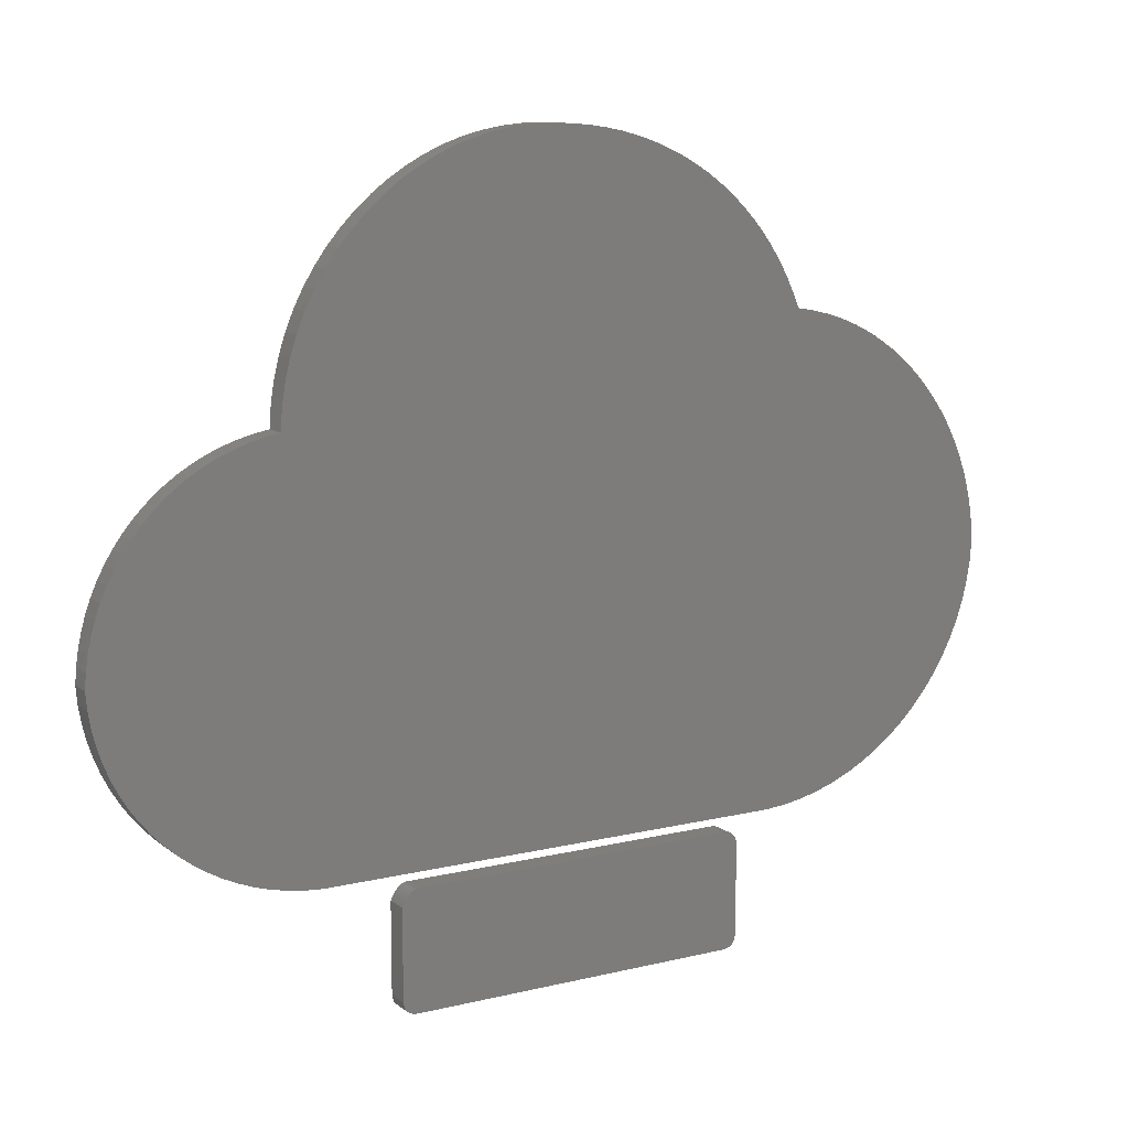
<metadata>
{"format":"stl","ext":"stl","renderer":"f3d","projection":"perspective","resolution":1024,"background":"white","views":[{"elev":11.5,"azim":149.6,"up":"+Y"}]}
</metadata>
<code>
# stl→obj: 410 verts, 812 faces
v 7.429 -8.786 2.5
v 7.525 -8.68 2.5
v 7.496 -8.719 2.5
v 19.86 3.756 2.5
v 19.91 7.847 2.5
v 20.05 7.212 2.5
v 20.03 4.449 2.5
v 20.14 5.162 2.5
v 7.464 -8.754 2.5
v 7.39 -8.815 2.5
v 7.55 -8.638 2.5
v 20.15 6.561 2.5
v 7.348 -8.84 2.5
v 19.64 3.085 2.5
v 7.572 -8.592 2.5
v 20.2 5.894 2.5
v 7.303 -8.862 2.5
v 19.73 8.464 2.5
v 7.254 -8.88 2.5
v 19.37 2.439 2.5
v 7.591 -8.544 2.5
v 19.51 9.062 2.5
v 19.05 1.819 2.5
v 19.26 9.638 2.5
v 18.69 1.227 2.5
v 18.96 10.19 2.5
v 18.63 10.72 2.5
v 18.29 0.6644 2.5
v 18.27 11.23 2.5
v 17.88 11.7 2.5
v 17.85 0.1337 2.5
v 17.45 12.15 2.5
v 16.99 12.57 2.5
v 16.5 12.96 2.5
v 17.37 -0.3635 2.5
v 15.98 13.31 2.5
v 15.44 13.63 2.5
v 14.87 13.91 2.5
v 16.86 -0.8255 2.5
v 14.27 14.16 2.5
v 16.31 -1.25 2.5
v 13.65 14.36 2.5
v 13.01 14.53 2.5
v 15.73 -1.636 2.5
v 12.35 14.65 2.5
v 15.12 -1.98 2.5
v 14.49 -2.282 2.5
v 13.83 -2.54 2.5
v 13.15 -2.75 2.5
v 12.45 -2.913 2.5
v 11.73 -3.025 2.5
v 11 -3.086 2.5
v 11.91 17.37 2.5
v 12.13 16.49 2.5
v 12.28 15.58 2.5
v 11.63 18.23 2.5
v 11.28 19.05 2.5
v 10.87 19.84 2.5
v 10.41 20.59 2.5
v 9.887 21.3 2.5
v 0.6734 25.65 2.5
v 9.316 21.97 2.5
v 8.038 23.16 2.5
v 7.336 23.68 2.5
v 5.023 24.91 2.5
v 5.826 24.56 2.5
v 2.467 25.57 2.5
v 3.34 25.41 2.5
v 1.577 25.65 2.5
v 4.194 25.2 2.5
v 6.598 24.15 2.5
v 8.699 22.59 2.5
v -0.09564 25.63 2.5
v -0.8532 25.56 2.5
v -1.598 25.46 2.5
v -2.328 25.31 2.5
v -3.737 24.89 2.5
v -3.041 25.12 2.5
v -10.78 18.02 2.5
v -6.314 23.6 2.5
v -5.704 23.98 2.5
v -10.49 18.71 2.5
v -6.899 23.19 2.5
v -10.16 19.38 2.5
v -9.792 20.01 2.5
v -9.391 20.62 2.5
v -8.955 21.2 2.5
v -7.987 22.26 2.5
v -8.487 21.74 2.5
v -7.457 22.74 2.5
v -5.07 24.32 2.5
v -4.414 24.63 2.5
v -11.41 -2.865 2.5
v -12.25 -2.656 2.5
v -12.29 17.7 2.5
v -11.54 17.89 2.5
v -13.01 17.47 2.5
v -13.72 17.18 2.5
v -14.4 16.84 2.5
v -15.05 16.46 2.5
v -15.34 -1.214 2.5
v -17.34 14.51 2.5
v -16.82 15.06 2.5
v -18.28 13.31 2.5
v -17.83 13.93 2.5
v -16.67 -0.1671 2.5
v -18.68 12.67 2.5
v -17.82 1.069 2.5
v -19.04 11.99 2.5
v -18.33 1.75 2.5
v -19.36 11.29 2.5
v -18.78 2.471 2.5
v -19.63 10.57 2.5
v -19.17 3.228 2.5
v -19.51 4.019 2.5
v -19.86 9.82 2.5
v -19.78 4.841 2.5
v -19.99 5.691 2.5
v -20.03 9.052 2.5
v -20.13 6.567 2.5
v -20.14 8.267 2.5
v -20.2 7.466 2.5
v -17.27 0.4284 2.5
v -16.02 -0.7155 2.5
v -16.26 15.56 2.5
v -14.62 -1.66 2.5
v -15.67 16.03 2.5
v -13.86 -2.051 2.5
v -13.07 -2.384 2.5
v -10.54 -3.008 2.5
v -9.657 -3.083 2.5
v -7.595 -3.774 2.5
v -8.067 -4.246 2.5
v -7.651 -3.786 2.5
v -8.755 -3.086 2.5
v -7.752 -3.82 2.5
v -7.703 -3.801 2.5
v -8.021 -4.089 2.5
v -7.878 -3.895 2.5
v -7.839 -3.867 2.5
v -7.913 -3.927 2.5
v 7.631 -8.315 2.5
v 7.025 -8.921 2.5
v 7.633 -8.249 2.5
v 7.202 -8.895 2.5
v 7.606 -8.491 2.5
v 7.618 -8.436 2.5
v 7.146 -8.907 2.5
v 7.087 -8.916 2.5
v 7.626 -8.377 2.5
v 6.959 -8.922 2.5
v 7.633 -4.432 2.5
v 6.959 -3.759 2.5
v 6.993 -3.761 2.5
v 7.027 -3.766 2.5
v 7.06 -3.774 2.5
v 7.094 -3.786 2.5
v 7.128 -3.801 2.5
v 7.161 -3.82 2.5
v 7.195 -3.842 2.5
v 7.229 -3.867 2.5
v 7.262 -3.895 2.5
v 7.296 -3.927 2.5
v 7.33 -3.963 2.5
v 7.363 -4.002 2.5
v 7.397 -4.044 2.5
v 7.431 -4.089 2.5
v 7.464 -4.138 2.5
v 7.498 -4.19 2.5
v 7.532 -4.246 2.5
v 7.565 -4.305 2.5
v 7.599 -4.367 2.5
v -7.408 -3.759 2.5
v -7.974 -4.002 2.5
v -7.945 -3.963 2.5
v -7.797 -3.842 2.5
v -7.999 -4.044 2.5
v -8.04 -4.138 2.5
v -8.055 -4.19 2.5
v -8.075 -4.305 2.5
v -7.536 -3.766 2.5
v -8.08 -4.367 2.5
v -7.474 -3.761 2.5
v -8.082 -4.432 2.5
v -8.082 -8.249 2.5
v -7.797 -8.84 2.5
v -7.999 -8.638 2.5
v -8.021 -8.592 2.5
v -7.945 -8.719 2.5
v -7.974 -8.68 2.5
v -7.913 -8.754 2.5
v -7.878 -8.786 2.5
v -7.839 -8.815 2.5
v -7.752 -8.862 2.5
v -7.703 -8.88 2.5
v -8.04 -8.544 2.5
v -7.651 -8.895 2.5
v -8.055 -8.491 2.5
v -8.067 -8.436 2.5
v -7.595 -8.907 2.5
v -7.536 -8.916 2.5
v -8.075 -8.377 2.5
v -8.08 -8.315 2.5
v -7.474 -8.921 2.5
v -7.408 -8.922 2.5
v 7.496 -8.719 3.5
v 7.525 -8.68 3.5
v 7.429 -8.786 3.5
v 20.05 7.212 3.5
v 19.91 7.847 3.5
v 19.86 3.756 3.5
v 20.14 5.162 3.5
v 20.03 4.449 3.5
v 7.464 -8.754 3.5
v 7.39 -8.815 3.5
v 7.55 -8.638 3.5
v 20.15 6.561 3.5
v 7.348 -8.84 3.5
v 19.64 3.085 3.5
v 7.572 -8.592 3.5
v 20.2 5.894 3.5
v 7.303 -8.862 3.5
v 19.73 8.464 3.5
v 7.254 -8.88 3.5
v 19.37 2.439 3.5
v 7.591 -8.544 3.5
v 19.51 9.062 3.5
v 19.05 1.819 3.5
v 19.26 9.638 3.5
v 18.69 1.227 3.5
v 18.96 10.19 3.5
v 18.63 10.72 3.5
v 18.29 0.6644 3.5
v 18.27 11.23 3.5
v 17.88 11.7 3.5
v 17.85 0.1337 3.5
v 17.45 12.15 3.5
v 16.99 12.57 3.5
v 16.5 12.96 3.5
v 17.37 -0.3635 3.5
v 15.98 13.31 3.5
v 15.44 13.63 3.5
v 14.87 13.91 3.5
v 16.86 -0.8255 3.5
v 14.27 14.16 3.5
v 16.31 -1.25 3.5
v 13.65 14.36 3.5
v 13.01 14.53 3.5
v 15.73 -1.636 3.5
v 12.35 14.65 3.5
v 15.12 -1.98 3.5
v 14.49 -2.282 3.5
v 13.83 -2.54 3.5
v 13.15 -2.75 3.5
v 12.45 -2.913 3.5
v 11.73 -3.025 3.5
v 11 -3.086 3.5
v 12.28 15.58 3.5
v 12.13 16.49 3.5
v 11.91 17.37 3.5
v 11.63 18.23 3.5
v 11.28 19.05 3.5
v 10.87 19.84 3.5
v 10.41 20.59 3.5
v 9.887 21.3 3.5
v 9.316 21.97 3.5
v 0.6734 25.65 3.5
v 7.336 23.68 3.5
v 8.038 23.16 3.5
v 5.826 24.56 3.5
v 5.023 24.91 3.5
v 3.34 25.41 3.5
v 2.467 25.57 3.5
v 1.577 25.65 3.5
v 4.194 25.2 3.5
v 6.598 24.15 3.5
v 8.699 22.59 3.5
v -0.09564 25.63 3.5
v -0.8532 25.56 3.5
v -1.598 25.46 3.5
v -2.328 25.31 3.5
v -10.78 18.02 3.5
v -3.041 25.12 3.5
v -3.737 24.89 3.5
v -10.49 18.71 3.5
v -5.704 23.98 3.5
v -6.314 23.6 3.5
v -9.792 20.01 3.5
v -10.16 19.38 3.5
v -6.899 23.19 3.5
v -8.955 21.2 3.5
v -9.391 20.62 3.5
v -8.487 21.74 3.5
v -7.987 22.26 3.5
v -7.457 22.74 3.5
v -5.07 24.32 3.5
v -4.414 24.63 3.5
v -12.25 -2.656 3.5
v -11.41 -2.865 3.5
v -11.54 17.89 3.5
v -12.29 17.7 3.5
v -13.01 17.47 3.5
v -13.72 17.18 3.5
v -14.4 16.84 3.5
v -15.05 16.46 3.5
v -16.82 15.06 3.5
v -17.34 14.51 3.5
v -15.34 -1.214 3.5
v -16.67 -0.1671 3.5
v -17.83 13.93 3.5
v -18.28 13.31 3.5
v -17.82 1.069 3.5
v -18.68 12.67 3.5
v -18.33 1.75 3.5
v -19.04 11.99 3.5
v -18.78 2.471 3.5
v -19.36 11.29 3.5
v -19.17 3.228 3.5
v -19.63 10.57 3.5
v -19.51 4.019 3.5
v -19.86 9.82 3.5
v -19.78 4.841 3.5
v -19.99 5.691 3.5
v -20.03 9.052 3.5
v -20.13 6.567 3.5
v -20.14 8.267 3.5
v -20.2 7.466 3.5
v -17.27 0.4284 3.5
v -16.02 -0.7155 3.5
v -16.26 15.56 3.5
v -14.62 -1.66 3.5
v -15.67 16.03 3.5
v -13.86 -2.051 3.5
v -13.07 -2.384 3.5
v -10.54 -3.008 3.5
v -9.657 -3.083 3.5
v -7.651 -3.786 3.5
v -8.067 -4.246 3.5
v -7.595 -3.774 3.5
v -8.755 -3.086 3.5
v -8.021 -4.089 3.5
v -7.703 -3.801 3.5
v -7.752 -3.82 3.5
v -7.913 -3.927 3.5
v -7.839 -3.867 3.5
v -7.878 -3.895 3.5
v 7.633 -8.249 3.5
v 7.025 -8.921 3.5
v 7.631 -8.315 3.5
v 7.202 -8.895 3.5
v 7.606 -8.491 3.5
v 7.618 -8.436 3.5
v 7.146 -8.907 3.5
v 7.087 -8.916 3.5
v 7.626 -8.377 3.5
v 6.959 -8.922 3.5
v 6.959 -3.759 3.5
v 7.633 -4.432 3.5
v 7.027 -3.766 3.5
v 6.993 -3.761 3.5
v 7.06 -3.774 3.5
v 7.094 -3.786 3.5
v 7.128 -3.801 3.5
v 7.161 -3.82 3.5
v 7.195 -3.842 3.5
v 7.229 -3.867 3.5
v 7.262 -3.895 3.5
v 7.296 -3.927 3.5
v 7.33 -3.963 3.5
v 7.363 -4.002 3.5
v 7.397 -4.044 3.5
v 7.431 -4.089 3.5
v 7.464 -4.138 3.5
v 7.498 -4.19 3.5
v 7.532 -4.246 3.5
v 7.565 -4.305 3.5
v 7.599 -4.367 3.5
v -7.408 -3.759 3.5
v -7.945 -3.963 3.5
v -7.974 -4.002 3.5
v -7.797 -3.842 3.5
v -7.999 -4.044 3.5
v -8.04 -4.138 3.5
v -8.055 -4.19 3.5
v -8.075 -4.305 3.5
v -7.536 -3.766 3.5
v -8.08 -4.367 3.5
v -7.474 -3.761 3.5
v -8.082 -4.432 3.5
v -8.082 -8.249 3.5
v -8.021 -8.592 3.5
v -7.999 -8.638 3.5
v -7.797 -8.84 3.5
v -7.913 -8.754 3.5
v -7.974 -8.68 3.5
v -7.945 -8.719 3.5
v -7.878 -8.786 3.5
v -7.839 -8.815 3.5
v -7.752 -8.862 3.5
v -7.703 -8.88 3.5
v -8.04 -8.544 3.5
v -7.651 -8.895 3.5
v -8.055 -8.491 3.5
v -8.067 -8.436 3.5
v -7.595 -8.907 3.5
v -7.536 -8.916 3.5
v -8.075 -8.377 3.5
v -8.08 -8.315 3.5
v -7.474 -8.921 3.5
v -7.408 -8.922 3.5
f 1 2 3
f 4 5 6
f 7 6 8
f 4 6 7
f 1 3 9
f 1 10 2
f 10 11 2
f 8 6 12
f 13 11 10
f 14 5 4
f 15 11 13
f 12 16 8
f 15 13 17
f 14 18 5
f 15 17 19
f 14 20 18
f 15 19 21
f 18 20 22
f 22 20 23
f 24 22 23
f 25 24 23
f 25 26 24
f 25 27 26
f 25 28 27
f 27 28 29
f 29 28 30
f 30 28 31
f 32 30 31
f 33 32 31
f 34 33 31
f 35 34 31
f 35 36 34
f 35 37 36
f 35 38 37
f 35 39 38
f 38 39 40
f 40 39 41
f 42 40 41
f 43 42 41
f 44 43 41
f 44 45 43
f 44 46 45
f 45 46 47
f 48 45 47
f 48 49 45
f 45 49 50
f 51 45 50
f 51 52 45
f 53 54 55
f 56 53 55
f 45 56 55
f 45 57 56
f 45 58 57
f 45 59 58
f 45 60 59
f 61 62 60
f 63 61 64
f 65 66 61
f 61 67 68
f 61 69 67
f 70 61 68
f 70 65 61
f 61 66 71
f 64 61 71
f 63 72 61
f 61 72 62
f 45 61 60
f 45 73 61
f 45 74 73
f 45 75 74
f 45 76 75
f 77 78 79
f 80 81 82
f 83 84 85
f 86 87 85
f 88 87 89
f 85 87 88
f 90 85 88
f 90 83 85
f 83 82 84
f 83 80 82
f 82 81 79
f 79 81 91
f 92 79 91
f 92 77 79
f 79 78 76
f 45 79 76
f 93 94 79
f 79 95 96
f 79 97 95
f 79 98 97
f 79 99 98
f 79 100 99
f 101 102 103
f 104 105 106
f 107 104 108
f 109 107 110
f 111 109 112
f 113 111 114
f 115 113 114
f 115 116 113
f 115 117 116
f 116 117 118
f 119 116 118
f 120 119 118
f 120 121 119
f 120 122 121
f 114 111 112
f 112 109 110
f 110 107 108
f 108 104 123
f 123 104 106
f 106 105 124
f 124 105 102
f 101 124 102
f 125 101 103
f 125 126 101
f 125 127 126
f 126 127 128
f 128 127 100
f 79 128 100
f 79 129 128
f 79 94 129
f 130 93 79
f 131 130 79
f 132 133 134
f 135 131 79
f 136 137 138
f 45 135 79
f 139 140 141
f 45 52 135
f 142 143 144
f 21 19 145
f 146 21 145
f 147 146 145
f 148 147 145
f 148 149 147
f 147 149 150
f 150 149 142
f 142 149 143
f 144 143 151
f 152 144 153
f 154 155 153
f 153 155 156
f 157 153 156
f 157 158 153
f 153 158 159
f 160 153 159
f 160 161 153
f 153 161 162
f 163 153 162
f 163 164 153
f 153 164 165
f 166 153 165
f 166 167 153
f 153 167 168
f 169 153 168
f 169 170 153
f 153 170 171
f 172 153 171
f 172 152 153
f 153 144 151
f 173 153 151
f 141 174 175
f 141 140 174
f 174 140 176
f 177 174 176
f 138 177 176
f 136 138 176
f 138 137 178
f 178 137 179
f 179 137 134
f 133 179 134
f 132 180 133
f 132 181 180
f 180 181 182
f 182 181 183
f 184 182 183
f 173 184 183
f 173 185 184
f 186 187 188
f 189 190 191
f 191 190 192
f 192 190 193
f 193 190 186
f 186 190 187
f 194 186 188
f 195 194 188
f 196 195 188
f 196 197 195
f 196 198 197
f 197 198 199
f 200 197 199
f 201 200 199
f 202 201 199
f 202 203 201
f 201 203 204
f 204 203 185
f 205 204 185
f 173 205 185
f 173 151 205
f 206 207 208
f 209 210 211
f 212 209 213
f 213 209 211
f 214 206 208
f 207 215 208
f 207 216 215
f 217 209 212
f 215 216 218
f 211 210 219
f 218 216 220
f 212 221 217
f 222 218 220
f 210 223 219
f 224 222 220
f 223 225 219
f 226 224 220
f 227 225 223
f 228 225 227
f 228 227 229
f 228 229 230
f 229 231 230
f 231 232 230
f 232 233 230
f 234 233 232
f 235 233 234
f 236 233 235
f 236 235 237
f 236 237 238
f 236 238 239
f 236 239 240
f 239 241 240
f 241 242 240
f 242 243 240
f 243 244 240
f 245 244 243
f 246 244 245
f 246 245 247
f 246 247 248
f 246 248 249
f 248 250 249
f 250 251 249
f 252 251 250
f 252 250 253
f 250 254 253
f 255 254 250
f 255 250 256
f 250 257 256
f 258 259 260
f 258 260 261
f 258 261 250
f 261 262 250
f 262 263 250
f 263 264 250
f 264 265 250
f 265 266 267
f 268 267 269
f 267 270 271
f 272 273 267
f 273 274 267
f 272 267 275
f 267 271 275
f 276 270 267
f 276 267 268
f 267 277 269
f 266 277 267
f 265 267 250
f 267 278 250
f 278 279 250
f 279 280 250
f 280 281 250
f 282 283 284
f 285 286 287
f 288 289 290
f 288 291 292
f 293 291 294
f 294 291 288
f 294 288 295
f 288 290 295
f 289 285 290
f 285 287 290
f 282 286 285
f 296 286 282
f 296 282 297
f 282 284 297
f 281 283 282
f 281 282 250
f 282 298 299
f 300 301 282
f 301 302 282
f 302 303 282
f 303 304 282
f 304 305 282
f 306 307 308
f 309 310 311
f 312 311 313
f 314 313 315
f 316 315 317
f 318 317 319
f 318 319 320
f 319 321 320
f 321 322 320
f 323 322 321
f 323 321 324
f 323 324 325
f 324 326 325
f 326 327 325
f 316 317 318
f 314 315 316
f 312 313 314
f 328 311 312
f 309 311 328
f 329 310 309
f 307 310 329
f 307 329 308
f 306 308 330
f 308 331 330
f 331 332 330
f 333 332 331
f 305 332 333
f 305 333 282
f 333 334 282
f 334 298 282
f 282 299 335
f 282 335 336
f 337 338 339
f 282 336 340
f 341 342 343
f 282 340 250
f 344 345 346
f 340 257 250
f 347 348 349
f 350 224 226
f 350 226 351
f 350 351 352
f 350 352 353
f 352 354 353
f 355 354 352
f 349 354 355
f 348 354 349
f 356 348 347
f 357 347 358
f 357 359 360
f 361 359 357
f 361 357 362
f 357 363 362
f 364 363 357
f 364 357 365
f 357 366 365
f 367 366 357
f 367 357 368
f 357 369 368
f 370 369 357
f 370 357 371
f 357 372 371
f 373 372 357
f 373 357 374
f 357 375 374
f 376 375 357
f 376 357 377
f 357 358 377
f 356 347 357
f 356 357 378
f 379 380 344
f 380 345 344
f 381 345 380
f 381 380 382
f 381 382 341
f 381 341 343
f 383 342 341
f 384 342 383
f 337 342 384
f 337 384 338
f 338 385 339
f 385 386 339
f 387 386 385
f 388 386 387
f 388 387 389
f 388 389 378
f 389 390 378
f 391 392 393
f 394 395 396
f 397 395 394
f 398 395 397
f 393 395 398
f 392 395 393
f 391 393 399
f 391 399 400
f 391 400 401
f 400 402 401
f 402 403 401
f 404 403 402
f 404 402 405
f 404 405 406
f 404 406 407
f 406 408 407
f 409 408 406
f 390 408 409
f 390 409 410
f 390 410 378
f 410 356 378
f 50 256 51
f 50 255 256
f 49 255 50
f 49 254 255
f 48 254 49
f 48 253 254
f 47 253 48
f 47 252 253
f 46 252 47
f 46 251 252
f 44 251 46
f 44 249 251
f 41 249 44
f 41 246 249
f 39 246 41
f 39 244 246
f 35 244 39
f 35 240 244
f 31 240 35
f 31 236 240
f 28 236 31
f 28 233 236
f 25 233 28
f 25 230 233
f 23 230 25
f 23 228 230
f 20 228 23
f 20 225 228
f 14 225 20
f 14 219 225
f 4 219 14
f 4 211 219
f 7 211 4
f 7 213 211
f 8 213 7
f 8 212 213
f 16 212 8
f 16 221 212
f 12 221 16
f 12 217 221
f 6 217 12
f 6 209 217
f 5 209 6
f 5 210 209
f 18 210 5
f 18 223 210
f 22 223 18
f 22 227 223
f 24 227 22
f 24 229 227
f 26 229 24
f 26 231 229
f 27 231 26
f 27 232 231
f 29 232 27
f 29 234 232
f 30 234 29
f 30 235 234
f 32 235 30
f 32 237 235
f 33 237 32
f 33 238 237
f 34 238 33
f 34 239 238
f 36 239 34
f 36 241 239
f 37 241 36
f 37 242 241
f 38 242 37
f 38 243 242
f 40 243 38
f 40 245 243
f 42 245 40
f 42 247 245
f 43 247 42
f 43 248 247
f 45 248 43
f 45 250 248
f 55 250 45
f 55 258 250
f 54 258 55
f 54 259 258
f 53 259 54
f 53 260 259
f 56 260 53
f 56 261 260
f 57 261 56
f 57 262 261
f 58 262 57
f 58 263 262
f 59 263 58
f 59 264 263
f 60 264 59
f 60 265 264
f 62 265 60
f 62 266 265
f 72 266 62
f 72 277 266
f 63 277 72
f 63 269 277
f 64 269 63
f 64 268 269
f 71 268 64
f 71 276 268
f 66 276 71
f 66 270 276
f 65 270 66
f 65 271 270
f 70 271 65
f 70 275 271
f 68 275 70
f 68 272 275
f 67 272 68
f 67 273 272
f 69 273 67
f 69 274 273
f 61 274 69
f 61 267 274
f 73 267 61
f 73 278 267
f 74 278 73
f 74 279 278
f 75 279 74
f 75 280 279
f 76 280 75
f 76 281 280
f 78 281 76
f 78 283 281
f 77 283 78
f 77 284 283
f 92 284 77
f 92 297 284
f 91 297 92
f 91 296 297
f 81 296 91
f 81 286 296
f 80 286 81
f 80 287 286
f 83 287 80
f 83 290 287
f 90 290 83
f 90 295 290
f 88 295 90
f 88 294 295
f 89 294 88
f 89 293 294
f 87 293 89
f 87 291 293
f 86 291 87
f 86 292 291
f 85 292 86
f 85 288 292
f 84 288 85
f 84 289 288
f 82 289 84
f 82 285 289
f 79 285 82
f 79 282 285
f 96 282 79
f 96 300 282
f 95 300 96
f 95 301 300
f 97 301 95
f 97 302 301
f 98 302 97
f 98 303 302
f 99 303 98
f 99 304 303
f 100 304 99
f 100 305 304
f 127 305 100
f 127 332 305
f 125 332 127
f 125 330 332
f 103 330 125
f 103 306 330
f 102 306 103
f 102 307 306
f 105 307 102
f 105 310 307
f 104 310 105
f 104 311 310
f 107 311 104
f 107 313 311
f 109 313 107
f 109 315 313
f 111 315 109
f 111 317 315
f 113 317 111
f 113 319 317
f 116 319 113
f 116 321 319
f 119 321 116
f 119 324 321
f 121 324 119
f 121 326 324
f 122 326 121
f 122 327 326
f 120 327 122
f 120 325 327
f 118 325 120
f 118 323 325
f 117 323 118
f 117 322 323
f 115 322 117
f 115 320 322
f 114 320 115
f 114 318 320
f 112 318 114
f 112 316 318
f 110 316 112
f 110 314 316
f 108 314 110
f 108 312 314
f 123 312 108
f 123 328 312
f 106 328 123
f 106 309 328
f 124 309 106
f 124 329 309
f 101 329 124
f 101 308 329
f 126 308 101
f 126 331 308
f 128 331 126
f 128 333 331
f 129 333 128
f 129 334 333
f 94 334 129
f 94 298 334
f 93 298 94
f 93 299 298
f 130 299 93
f 130 335 299
f 131 335 130
f 131 336 335
f 135 336 131
f 135 340 336
f 52 340 135
f 52 257 340
f 51 257 52
f 51 256 257
f 149 348 143
f 149 354 348
f 148 354 149
f 148 353 354
f 145 353 148
f 145 350 353
f 19 350 145
f 19 224 350
f 17 224 19
f 17 222 224
f 13 222 17
f 13 218 222
f 10 218 13
f 10 215 218
f 1 215 10
f 1 208 215
f 9 208 1
f 9 214 208
f 3 214 9
f 3 206 214
f 2 206 3
f 2 207 206
f 11 207 2
f 11 216 207
f 15 216 11
f 15 220 216
f 21 220 15
f 21 226 220
f 146 226 21
f 146 351 226
f 147 351 146
f 147 352 351
f 150 352 147
f 150 355 352
f 142 355 150
f 142 349 355
f 144 349 142
f 144 347 349
f 152 347 144
f 152 358 347
f 172 358 152
f 172 377 358
f 171 377 172
f 171 376 377
f 170 376 171
f 170 375 376
f 169 375 170
f 169 374 375
f 168 374 169
f 168 373 374
f 167 373 168
f 167 372 373
f 166 372 167
f 166 371 372
f 165 371 166
f 165 370 371
f 164 370 165
f 164 369 370
f 163 369 164
f 163 368 369
f 162 368 163
f 162 367 368
f 161 367 162
f 161 366 367
f 160 366 161
f 160 365 366
f 159 365 160
f 159 364 365
f 158 364 159
f 158 363 364
f 157 363 158
f 157 362 363
f 156 362 157
f 156 361 362
f 155 361 156
f 155 359 361
f 154 359 155
f 154 360 359
f 153 360 154
f 153 357 360
f 173 357 153
f 173 378 357
f 183 378 173
f 183 388 378
f 181 388 183
f 181 386 388
f 132 386 181
f 132 339 386
f 134 339 132
f 134 337 339
f 137 337 134
f 137 342 337
f 136 342 137
f 136 343 342
f 176 343 136
f 176 381 343
f 140 381 176
f 140 345 381
f 139 345 140
f 139 346 345
f 141 346 139
f 141 344 346
f 175 344 141
f 175 379 344
f 174 379 175
f 174 380 379
f 177 380 174
f 177 382 380
f 138 382 177
f 138 341 382
f 178 341 138
f 178 383 341
f 179 383 178
f 179 384 383
f 133 384 179
f 133 338 384
f 180 338 133
f 180 385 338
f 182 385 180
f 182 387 385
f 184 387 182
f 184 389 387
f 185 389 184
f 185 390 389
f 203 390 185
f 203 408 390
f 202 408 203
f 202 407 408
f 199 407 202
f 199 404 407
f 198 404 199
f 198 403 404
f 196 403 198
f 196 401 403
f 188 401 196
f 188 391 401
f 187 391 188
f 187 392 391
f 190 392 187
f 190 395 392
f 189 395 190
f 189 396 395
f 191 396 189
f 191 394 396
f 192 394 191
f 192 397 394
f 193 397 192
f 193 398 397
f 186 398 193
f 186 393 398
f 194 393 186
f 194 399 393
f 195 399 194
f 195 400 399
f 197 400 195
f 197 402 400
f 200 402 197
f 200 405 402
f 201 405 200
f 201 406 405
f 204 406 201
f 204 409 406
f 205 409 204
f 205 410 409
f 151 410 205
f 151 356 410
f 143 356 151
f 143 348 356

</code>
